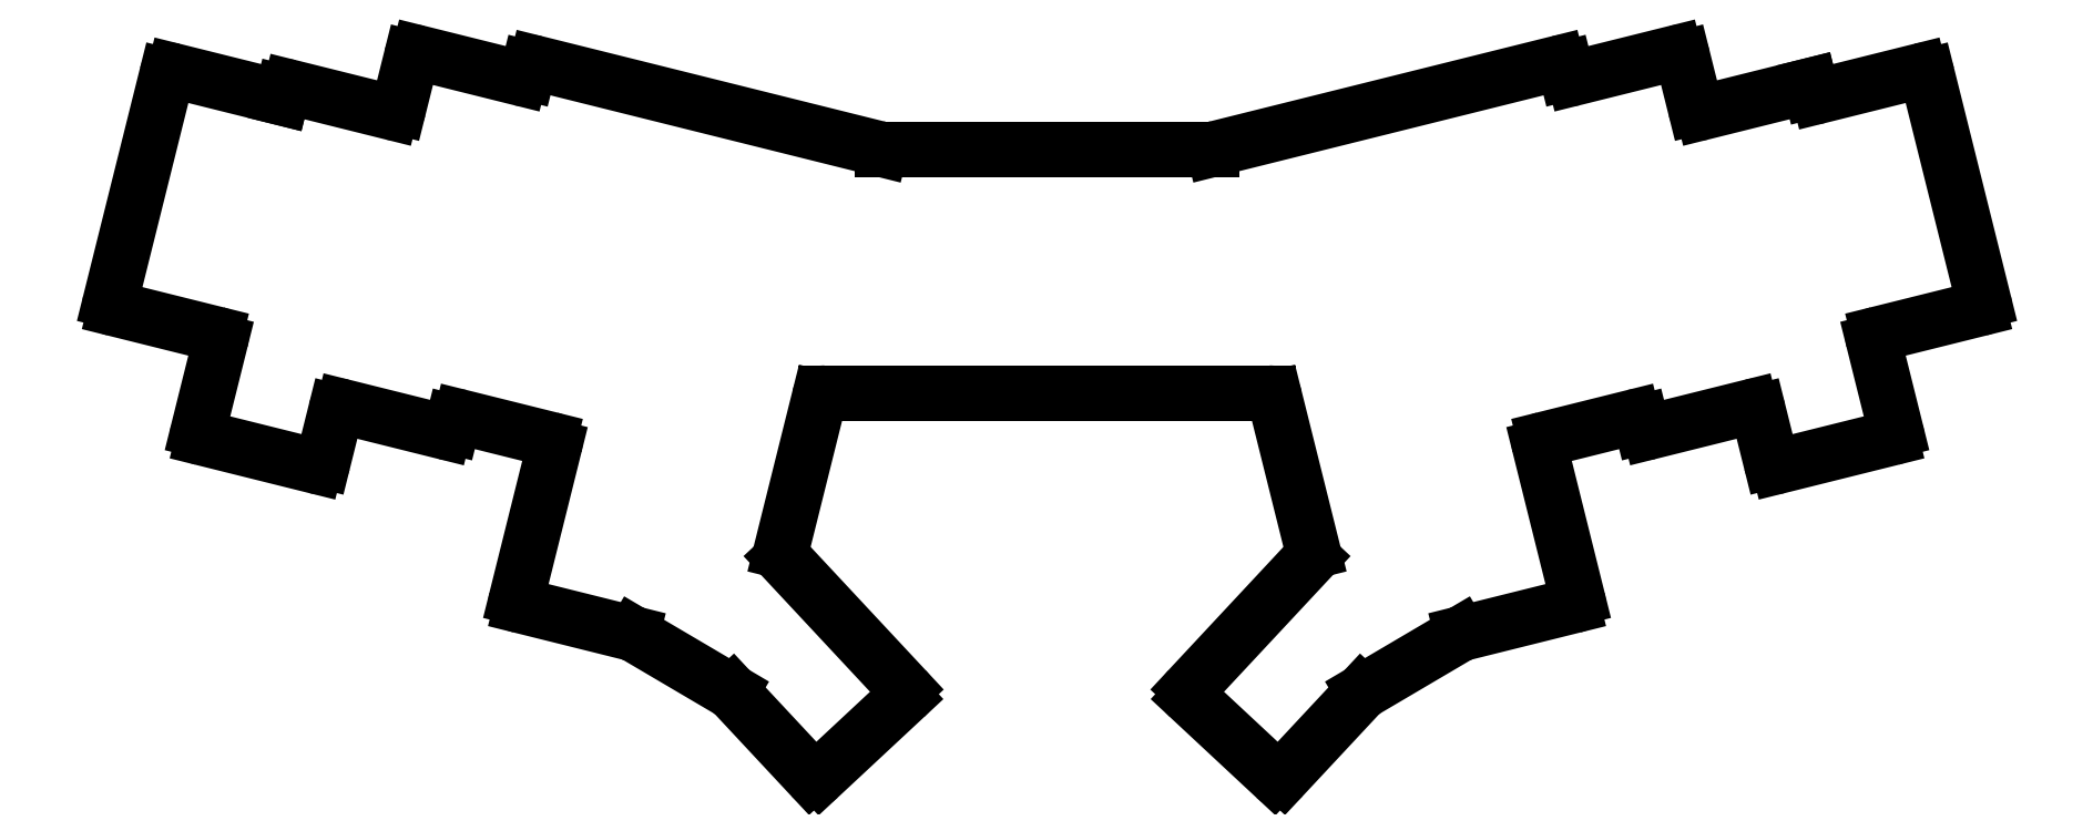
<metadata>
{"format":"dxf","ext":"dxf","renderer":"ezdxf+matplotlib","layout":"modelspace","background":"white","min_lineweight":24,"dpi":150}
</metadata>
<code>
0
SECTION
2
ENTITIES
0
LINE
8
0
10
58.52
20
-139.8
11
74.82
21
-143.9
0
LINE
8
0
10
57.71
20
-138.5
11
66.86
21
-101.8
0
LINE
8
0
10
85.56
20
-105.3
11
68.19
21
-101
0
LINE
8
0
10
72.84
20
-160.9
11
91.08
21
-165.4
0
LINE
8
0
10
92.41
20
-164.6
11
94.42
21
-156.6
0
LINE
8
0
10
75.62
20
-145.2
11
72.04
21
-159.6
0
LINE
8
0
10
103.4
20
-107.7
11
87.11
21
-103.7
0
LINE
8
0
10
85.78
20
-104.5
11
85.56
21
-105.3
0
LINE
8
0
10
95.75
20
-155.8
11
112.1
21
-159.9
0
LINE
8
0
10
113.4
20
-159.1
11
113.6
21
-158.3
0
LINE
8
0
10
124.4
20
-102.1
11
108.1
21
-98.06
0
LINE
8
0
10
106.8
20
-98.86
11
104.7
21
-106.9
0
LINE
8
0
10
114.9
20
-157.5
11
129.3
21
-161.1
0
LINE
8
0
10
127.2
20
-99.75
11
183.3
21
-113.7
0
LINE
8
0
10
125.9
20
-100.5
11
125.7
21
-101.3
0
LINE
8
0
10
124
20
-186.9
11
130.1
21
-162.4
0
LINE
8
0
10
167.1
20
-179.4
11
173.3
21
-154.4
0
LINE
8
0
10
124.8
20
-188.3
11
142.8
21
-192.8
0
LINE
8
0
10
143.1
20
-192.9
11
158.9
21
-202.2
0
LINE
8
0
10
159.2
20
-202.4
11
171.9
21
-216
0
LINE
8
0
10
173.4
20
-216.1
11
187.2
21
-203.3
0
LINE
8
0
10
167.3
20
-180.4
11
187.2
21
-201.7
0
LINE
8
0
10
346.1
20
-143.9
11
362.4
21
-139.8
0
LINE
8
0
10
354.1
20
-101.8
11
363.2
21
-138.5
0
LINE
8
0
10
352.7
20
-101
11
336.4
21
-105.1
0
LINE
8
0
10
329.8
20
-165.4
11
348.1
21
-160.9
0
LINE
8
0
10
348.9
20
-159.6
11
345.3
21
-145.2
0
LINE
8
0
10
326.5
20
-156.6
11
328.5
21
-164.6
0
LINE
8
0
10
335.1
20
-104.3
11
334.9
21
-103.4
0
LINE
8
0
10
334.9
20
-103.4
11
317.5
21
-107.7
0
LINE
8
0
10
308.9
20
-159.9
11
325.2
21
-155.8
0
LINE
8
0
10
307.3
20
-158.3
11
307.5
21
-159.1
0
LINE
8
0
10
316.2
20
-106.9
11
314.2
21
-98.86
0
LINE
8
0
10
312.8
20
-98.06
11
296.5
21
-102.1
0
LINE
8
0
10
291.6
20
-161.1
11
306
21
-157.5
0
LINE
8
0
10
295.2
20
-101.3
11
295
21
-100.5
0
LINE
8
0
10
237.6
20
-113.7
11
293.7
21
-99.75
0
LINE
8
0
10
290.8
20
-162.4
11
297
21
-186.9
0
LINE
8
0
10
247.6
20
-154.4
11
253.8
21
-179.4
0
LINE
8
0
10
278.1
20
-192.8
11
296.2
21
-188.3
0
LINE
8
0
10
262
20
-202.2
11
277.8
21
-192.9
0
LINE
8
0
10
249
20
-216
11
261.7
21
-202.4
0
LINE
8
0
10
233.7
20
-201.7
11
253.6
21
-180.4
0
LINE
8
0
10
233.7
20
-203.3
11
247.5
21
-216.1
0
LINE
8
0
10
183.6
20
-113.8
11
237.4
21
-113.8
0
LINE
8
0
10
246.5
20
-153.5
11
174.4
21
-153.5
0
ARC
8
0
10
74.55
20
-144.9
40
1.1
50
346
51
76
0
ARC
8
0
10
73.1
20
-159.8
40
1.1
50
166
51
256
0
ARC
8
0
10
91.35
20
-164.4
40
1.1
50
256
51
346
0
ARC
8
0
10
95.49
20
-156.9
40
1.1
50
76
51
166
0
ARC
8
0
10
112.3
20
-158.8
40
1.1
50
256
51
346
0
ARC
8
0
10
114.6
20
-158.5
40
1.1
50
76
51
166
0
ARC
8
0
10
129
20
-162.1
40
1.1
50
346
51
76
0
ARC
8
0
10
125
20
-187.2
40
1.1
50
166
51
256
0
ARC
8
0
10
142.5
20
-193.8
40
1.1
50
59.5
51
76
0
ARC
8
0
10
158.4
20
-203.2
40
1.1
50
43
51
59.5
0
ARC
8
0
10
172.7
20
-215.3
40
1.1
50
223
51
313
0
ARC
8
0
10
186.4
20
-202.5
40
1.1
50
313
51
43
0
ARC
8
0
10
168.1
20
-179.6
40
1.1
50
166
51
223
0
ARC
8
0
10
174.4
20
-154.6
40
1.1
50
90
51
166
0
ARC
8
0
10
246.5
20
-154.6
40
1.1
50
14
51
90
0
ARC
8
0
10
252.8
20
-179.6
40
1.1
50
317
51
14
0
ARC
8
0
10
234.5
20
-202.5
40
1.1
50
137
51
227
0
ARC
8
0
10
248.2
20
-215.3
40
1.1
50
227
51
317
0
ARC
8
0
10
262.5
20
-203.2
40
1.1
50
120.5
51
137
0
ARC
8
0
10
278.4
20
-193.8
40
1.1
50
104
51
120.5
0
ARC
8
0
10
295.9
20
-187.2
40
1.1
50
284
51
14
0
ARC
8
0
10
291.9
20
-162.1
40
1.1
50
104
51
194
0
ARC
8
0
10
306.3
20
-158.5
40
1.1
50
14
51
104
0
ARC
8
0
10
308.6
20
-158.8
40
1.1
50
194
51
284
0
ARC
8
0
10
325.4
20
-156.9
40
1.1
50
14
51
104
0
ARC
8
0
10
329.6
20
-164.4
40
1.1
50
194
51
284
0
ARC
8
0
10
347.8
20
-159.8
40
1.1
50
284
51
14
0
ARC
8
0
10
346.4
20
-144.9
40
1.1
50
104
51
194
0
ARC
8
0
10
362.1
20
-138.7
40
1.1
50
284
51
14
0
ARC
8
0
10
353
20
-102.1
40
1.1
50
14
51
104
0
ARC
8
0
10
336.2
20
-104
40
1.1
50
194
51
284
0
ARC
8
0
10
317.2
20
-106.7
40
1.1
50
194
51
284
0
ARC
8
0
10
313.1
20
-99.13
40
1.1
50
14
51
104
0
ARC
8
0
10
296.3
20
-101.1
40
1.1
50
194
51
284
0
ARC
8
0
10
293.9
20
-100.8
40
1.1
50
14
51
104
0
ARC
8
0
10
237.4
20
-112.7
40
1.1
50
270
51
284
0
ARC
8
0
10
183.6
20
-112.7
40
1.1
50
256
51
270
0
ARC
8
0
10
127
20
-100.8
40
1.1
50
76
51
166
0
ARC
8
0
10
124.7
20
-101.1
40
1.1
50
256
51
346
0
ARC
8
0
10
107.8
20
-99.13
40
1.1
50
76
51
166
0
ARC
8
0
10
103.7
20
-106.7
40
1.1
50
256
51
346
0
ARC
8
0
10
86.85
20
-104.7
40
1.1
50
76
51
166
0
ARC
8
0
10
67.93
20
-102.1
40
1.1
50
76
51
166
0
ARC
8
0
10
58.78
20
-138.7
40
1.1
50
166
51
256
0
ENDSEC
0
EOF

</code>
